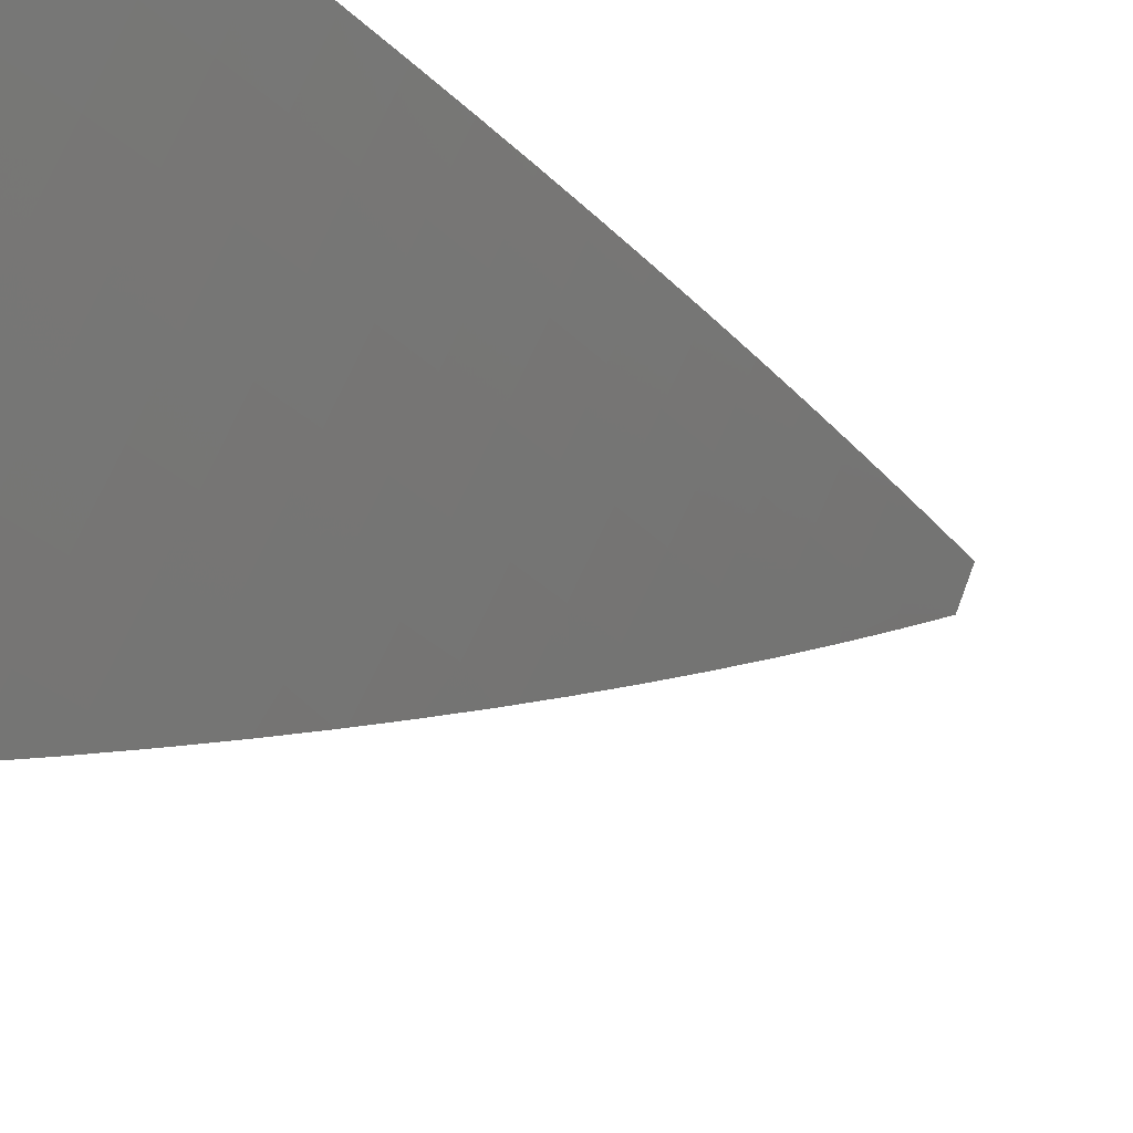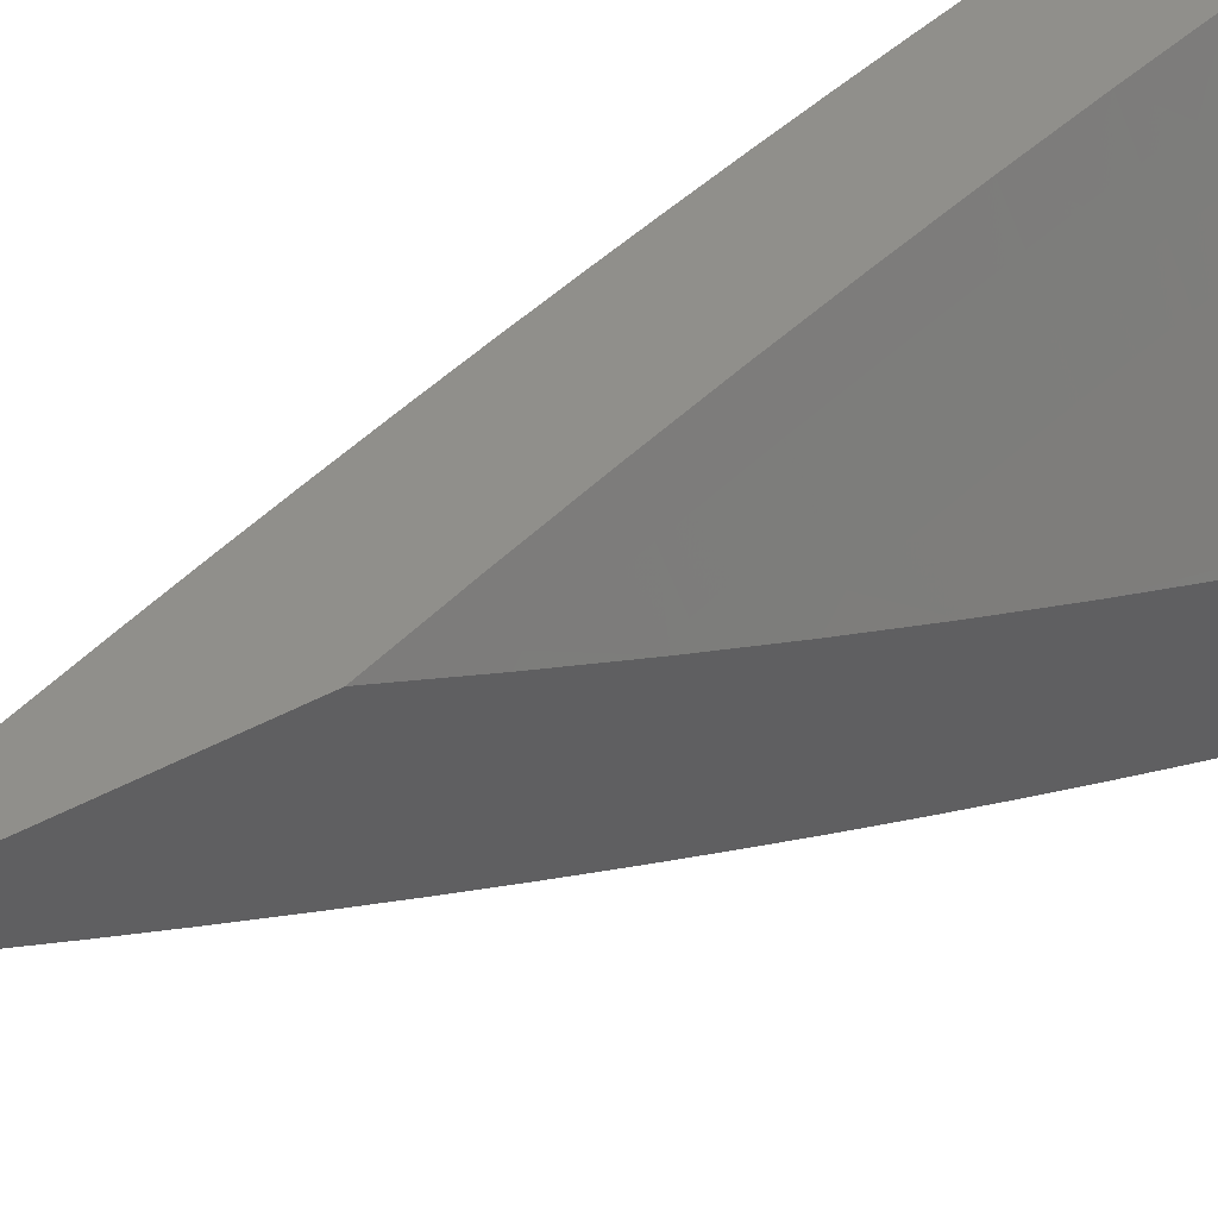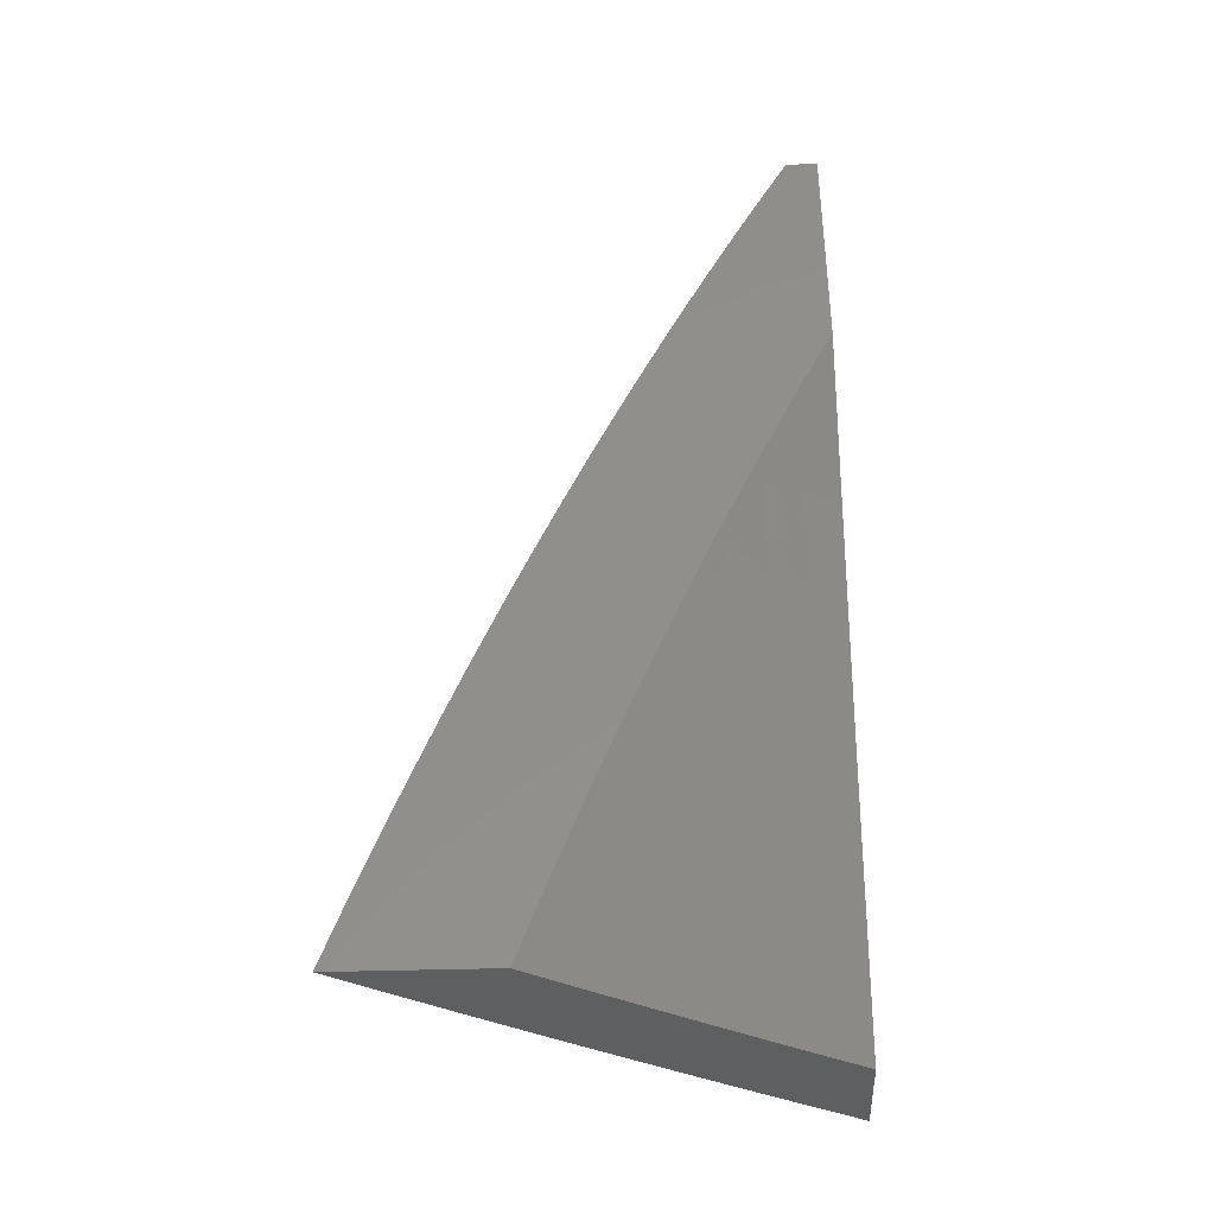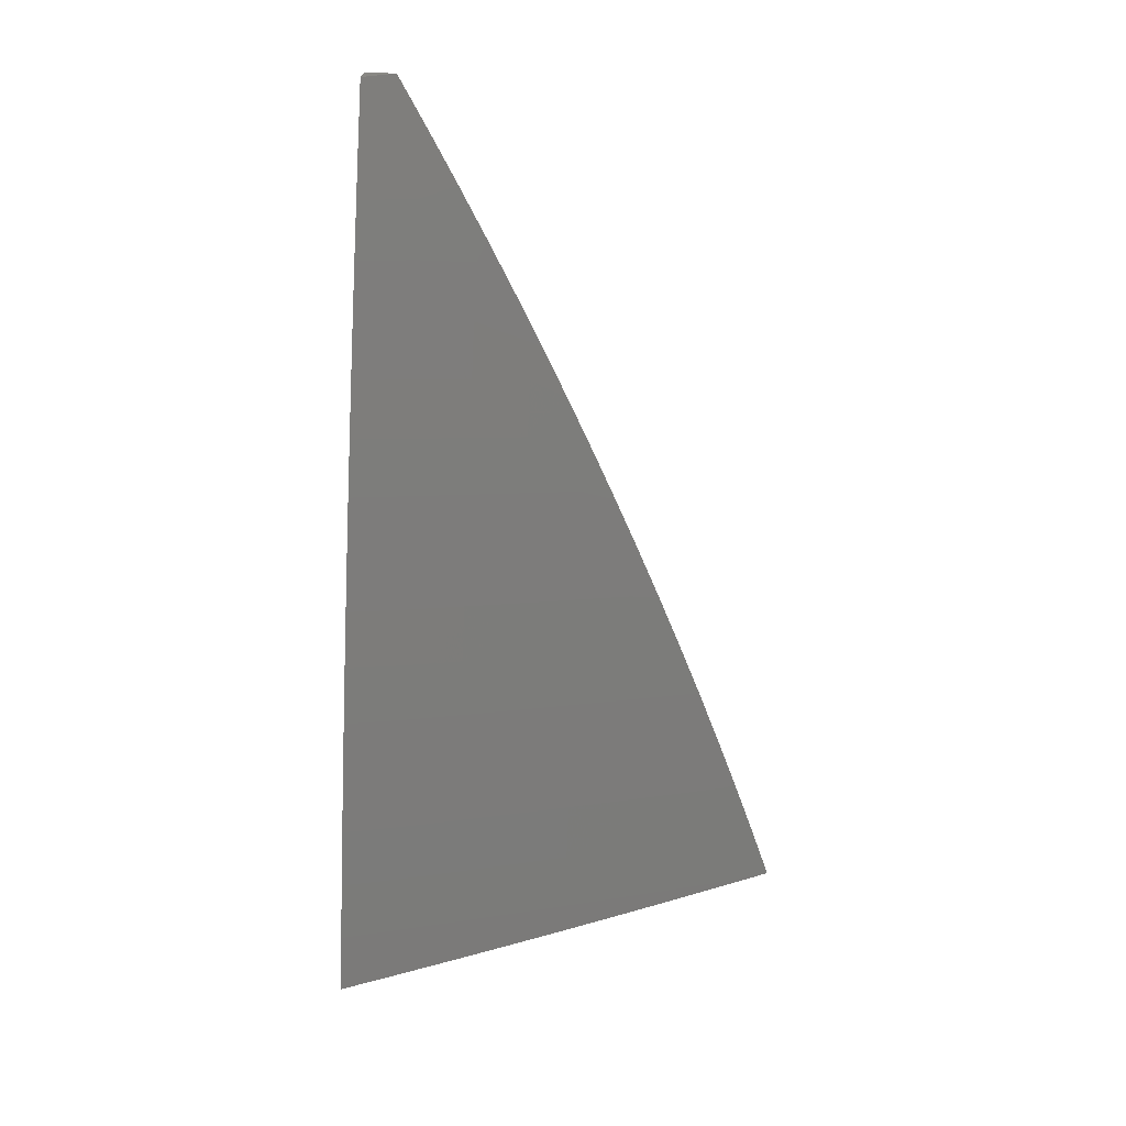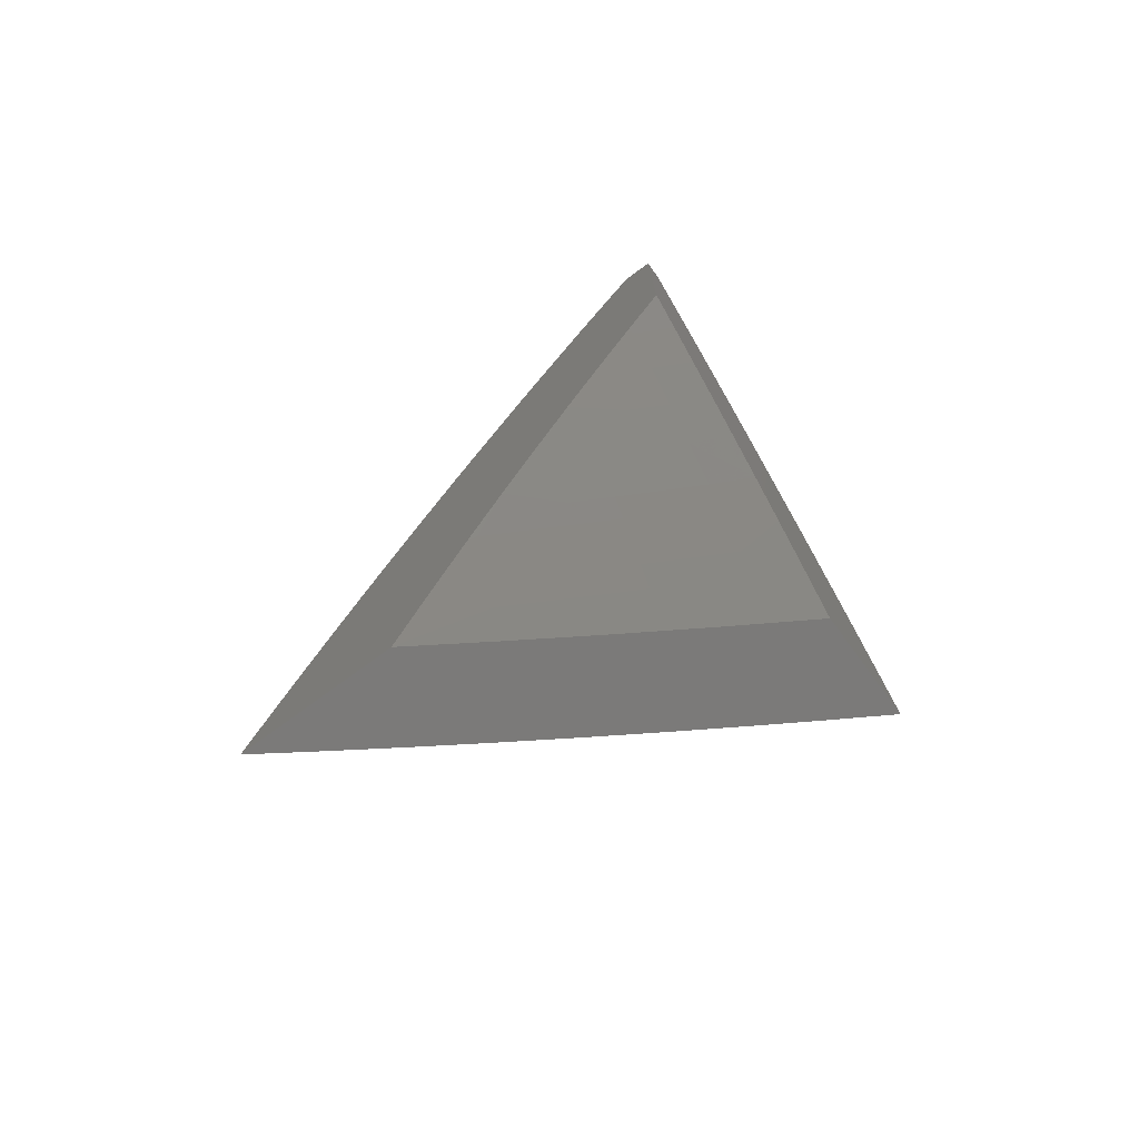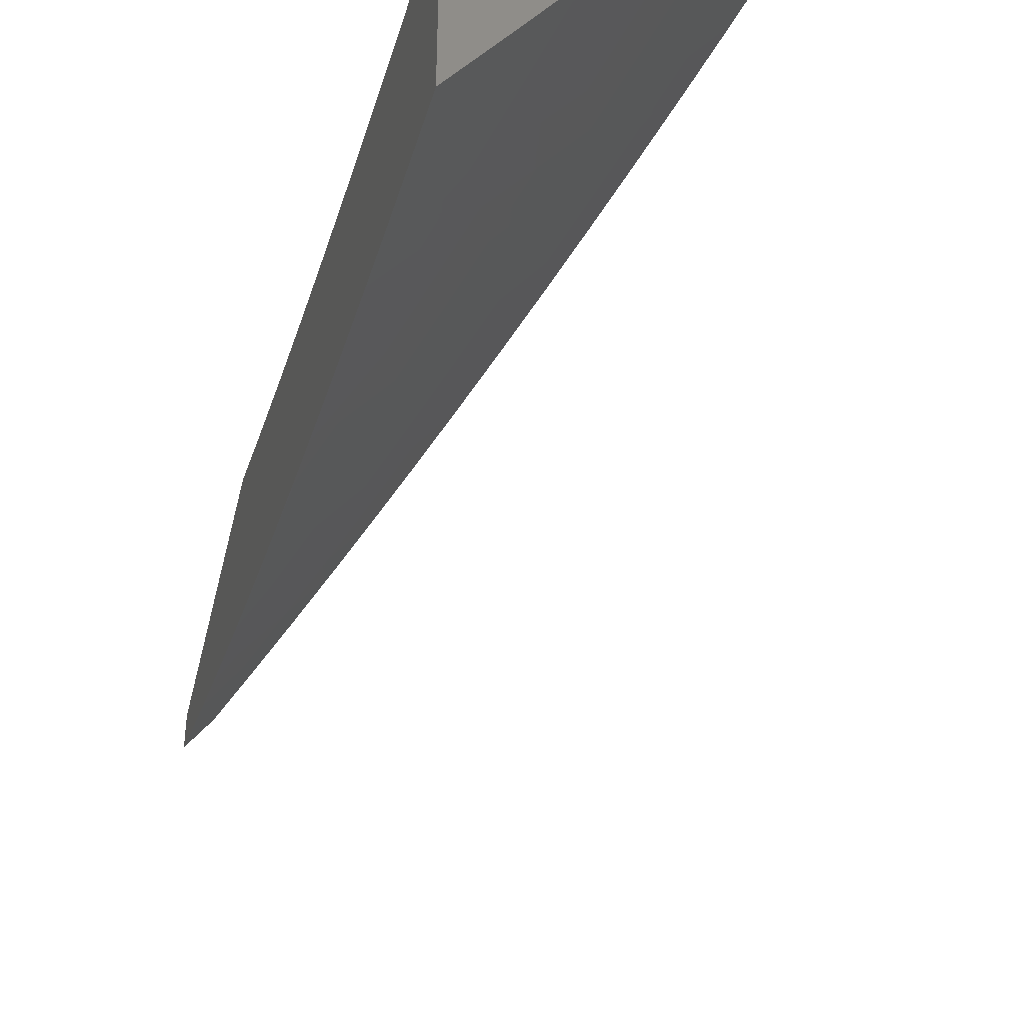
<metadata>
{"format":"stl","ext":"stl","renderer":"f3d","projection":"perspective","resolution":1024,"background":"white","views":[{"elev":-29.1,"azim":49.8,"up":"+Z"},{"elev":49.6,"azim":-120.6,"up":"+Z"},{"elev":-38.2,"azim":-87.7,"up":"+Y"},{"elev":26.6,"azim":98.6,"up":"+Y"},{"elev":-73.5,"azim":-53.6,"up":"+Y"},{"elev":-46.5,"azim":-12.9,"up":"+Z"}]}
</metadata>
<code>
# stl→obj: 166 verts, 328 faces
v 9.151 2 -6.079
v 9.2 2 -6
v 9.166 2.041 -6.04
v 9.178 2.093 -6
v 9.155 2.086 -6.04
v 9.144 2.132 -6.04
v 9.121 2.127 -6.079
v 9.11 2.173 -6.079
v 9.086 2.167 -6.119
v 9.075 2.212 -6.119
v 9.051 2.207 -6.158
v 9.04 2.252 -6.158
v 9.004 2.195 -6.236
v 9 2.28 -6.208
v 9 2.187 -6.245
v 9.156 2.185 -6
v 9.133 2.178 -6.04
v 9.098 2.218 -6.079
v 9.063 2.258 -6.119
v 9.015 2.343 -6.158
v 9 2.372 -6.169
v 9.039 2.349 -6.119
v 9.013 2.44 -6.119
v 9.062 2.355 -6.079
v 9.037 2.447 -6.079
v 9.085 2.361 -6.04
v 9.06 2.453 -6.04
v 9.108 2.369 -6
v 9.082 2.461 -6
v 9.122 2.224 -6.04
v 9.132 2.277 -6
v 9.11 2.27 -6.04
v 9.033 2.545 -6.04
v 9.056 2.553 -6
v 9.006 2.636 -6.04
v 9.028 2.644 -6
v 9 2.645 -6.045
v 9 2.735 -6
v 9 2.555 -6.088
v 9.01 2.538 -6.079
v 9 2.464 -6.129
v 9.015 2.15 -6.236
v 9 2.094 -6.281
v 9.026 2.105 -6.236
v 9.037 2.059 -6.236
v 9.085 2.07 -6.158
v 9.096 2.025 -6.158
v 9.119 2.03 -6.119
v 9.101 2 -6.158
v 9 2 -6.315
v 9.048 2.014 -6.236
v 9.051 2 -6.237
v 9.143 2.036 -6.079
v 9.132 2.081 -6.079
v 9.109 2.076 -6.119
v 9.098 2.121 -6.119
v 9.074 2.116 -6.158
v 9.063 2.161 -6.158
v 9.086 2.264 -6.079
v 9.022 3 -6
v 9.043 2.938 -6
v 9 3 -6.035
v 9.007 2.933 -6.061
v 9 2.94 -6.068
v 9 2.879 -6.1
v 9.028 2.87 -6.061
v 9.014 2.797 -6.121
v 9.049 2.807 -6.061
v 9.034 2.734 -6.121
v 9.069 2.745 -6.061
v 9.053 2.672 -6.121
v 9.088 2.682 -6.061
v 9.072 2.609 -6.121
v 9.108 2.619 -6.061
v 9.091 2.547 -6.121
v 9.126 2.557 -6.061
v 9.144 2.494 -6.061
v 9.179 2.504 -6
v 9.196 2.441 -6
v 9.064 2.877 -6
v 9.084 2.815 -6
v 9.104 2.753 -6
v 9.123 2.691 -6
v 9.142 2.629 -6
v 9.161 2.567 -6
v 9.162 2.431 -6.061
v 9.214 2.379 -6
v 9.179 2.369 -6.061
v 9.23 2.316 -6
v 9.196 2.306 -6.061
v 9.247 2.253 -6
v 9.212 2.243 -6.061
v 9.263 2.19 -6
v 9.228 2.18 -6.061
v 9.278 2.127 -6
v 9.243 2.118 -6.061
v 9.293 2.063 -6
v 9.258 2.056 -6.061
v 9.27 2 -6.061
v 9.233 2 -6.121
v 9.307 2 -6
v 9.222 2.048 -6.121
v 9.195 2 -6.182
v 9.186 2.039 -6.181
v 9.157 2 -6.242
v 9.15 2.031 -6.241
v 9.118 2 -6.302
v 9.113 2.023 -6.301
v 9.079 2 -6.361
v 9.076 2.015 -6.361
v 9.04 2 -6.421
v 9.038 2.006 -6.42
v 9 2 -6.48
v 9 2.065 -6.457
v 9.024 2.068 -6.42
v 9 2.129 -6.434
v 9.009 2.129 -6.42
v 9 2.193 -6.41
v 9.046 2.138 -6.361
v 9.031 2.199 -6.361
v 9.068 2.208 -6.301
v 9.052 2.27 -6.301
v 9.088 2.279 -6.241
v 9.072 2.341 -6.241
v 9.108 2.35 -6.181
v 9.091 2.412 -6.181
v 9.127 2.422 -6.121
v 9.073 2.475 -6.181
v 9.109 2.485 -6.121
v 9.055 2.537 -6.181
v 9 2.257 -6.385
v 9.015 2.261 -6.361
v 9 2.321 -6.36
v 9.036 2.332 -6.301
v 9 2.384 -6.333
v 9.019 2.393 -6.301
v 9 2.447 -6.307
v 9.001 2.455 -6.301
v 9 2.51 -6.279
v 9.037 2.465 -6.241
v 9.02 2.527 -6.241
v 9 2.572 -6.251
v 9.001 2.589 -6.241
v 9.037 2.599 -6.181
v 9 2.634 -6.222
v 9.018 2.661 -6.181
v 9 2.696 -6.193
v 9 2.758 -6.162
v 9 2.819 -6.131
v 9.055 2.403 -6.241
v 9.144 2.359 -6.121
v 9.16 2.297 -6.121
v 9.177 2.234 -6.121
v 9.192 2.172 -6.121
v 9.207 2.11 -6.121
v 9.125 2.288 -6.181
v 9.104 2.217 -6.241
v 9.083 2.146 -6.301
v 9.061 2.076 -6.361
v 9.141 2.226 -6.181
v 9.156 2.164 -6.181
v 9.171 2.101 -6.181
v 9.12 2.155 -6.241
v 9.098 2.085 -6.301
v 9.135 2.093 -6.241
v 9 3 -6
f 1 2 3
f 3 2 4
f 3 4 5
f 5 4 6
f 5 6 7
f 7 6 8
f 7 8 9
f 9 8 10
f 9 10 11
f 11 10 12
f 11 12 13
f 13 12 14
f 13 14 15
f 4 16 6
f 6 16 17
f 6 17 8
f 8 17 18
f 8 18 10
f 10 18 19
f 10 19 12
f 12 19 20
f 12 20 14
f 14 20 21
f 21 20 22
f 21 22 23
f 23 22 24
f 23 24 25
f 25 24 26
f 25 26 27
f 27 26 28
f 27 28 29
f 17 16 30
f 30 16 31
f 30 31 32
f 32 31 26
f 32 26 24
f 31 28 26
f 27 29 33
f 33 29 34
f 33 34 35
f 35 34 36
f 35 36 37
f 37 36 38
f 37 39 35
f 35 39 33
f 33 39 40
f 40 39 41
f 40 41 25
f 25 41 23
f 41 21 23
f 13 15 42
f 42 15 43
f 42 43 44
f 44 43 45
f 44 45 46
f 46 45 47
f 46 47 48
f 48 47 49
f 48 49 1
f 43 50 45
f 45 50 51
f 45 51 47
f 47 51 52
f 47 52 49
f 50 52 51
f 48 1 53
f 53 1 3
f 53 3 54
f 54 3 5
f 54 5 7
f 48 53 55
f 55 53 54
f 55 54 56
f 56 54 7
f 56 7 9
f 56 57 55
f 55 57 46
f 55 46 48
f 42 44 57
f 57 44 46
f 57 56 58
f 58 56 9
f 58 9 11
f 17 30 18
f 18 30 59
f 18 59 19
f 19 59 22
f 19 22 20
f 11 13 58
f 58 13 42
f 58 42 57
f 32 24 59
f 59 24 22
f 30 32 59
f 40 25 27
f 33 40 27
f 60 61 62
f 62 61 63
f 62 63 64
f 64 63 65
f 65 63 66
f 65 66 67
f 67 66 68
f 67 68 69
f 69 68 70
f 69 70 71
f 71 70 72
f 71 72 73
f 73 72 74
f 73 74 75
f 75 74 76
f 75 76 77
f 77 76 78
f 77 78 79
f 63 61 66
f 66 61 80
f 66 80 68
f 68 80 81
f 68 81 70
f 70 81 82
f 70 82 72
f 72 82 83
f 72 83 74
f 74 83 84
f 74 84 76
f 76 84 85
f 76 85 78
f 77 79 86
f 86 79 87
f 86 87 88
f 88 87 89
f 88 89 90
f 90 89 91
f 90 91 92
f 92 91 93
f 92 93 94
f 94 93 95
f 94 95 96
f 96 95 97
f 96 97 98
f 98 97 99
f 98 99 100
f 97 101 99
f 98 100 102
f 102 100 103
f 102 103 104
f 104 103 105
f 104 105 106
f 106 105 107
f 106 107 108
f 108 107 109
f 108 109 110
f 110 109 111
f 110 111 112
f 112 111 113
f 112 113 114
f 112 114 115
f 115 114 116
f 115 116 117
f 117 116 118
f 117 118 119
f 119 118 120
f 119 120 121
f 121 120 122
f 121 122 123
f 123 122 124
f 123 124 125
f 125 124 126
f 125 126 127
f 127 126 128
f 127 128 129
f 129 128 130
f 129 130 75
f 75 130 73
f 118 131 120
f 120 131 132
f 120 132 122
f 122 132 133
f 122 133 134
f 134 133 135
f 134 135 136
f 136 135 137
f 136 137 138
f 138 137 139
f 138 139 140
f 140 139 141
f 140 141 128
f 128 141 130
f 131 133 132
f 139 142 141
f 141 142 143
f 141 143 144
f 144 143 145
f 144 145 146
f 146 145 147
f 146 147 69
f 69 147 148
f 69 148 67
f 67 148 149
f 67 149 65
f 142 145 143
f 146 69 71
f 144 146 71
f 144 71 73
f 141 144 130
f 130 144 73
f 129 75 77
f 127 129 86
f 86 129 77
f 128 126 140
f 140 126 150
f 140 150 138
f 138 150 136
f 127 86 151
f 151 86 88
f 151 88 152
f 152 88 90
f 152 90 153
f 153 90 92
f 153 92 154
f 154 92 94
f 154 94 155
f 155 94 96
f 155 96 98
f 134 136 150
f 134 150 124
f 124 150 126
f 127 151 125
f 125 151 156
f 125 156 123
f 123 156 157
f 123 157 121
f 121 157 158
f 121 158 119
f 119 158 159
f 119 159 115
f 115 159 110
f 115 110 112
f 156 151 152
f 122 134 124
f 156 152 160
f 160 152 153
f 160 153 161
f 161 153 154
f 161 154 162
f 162 154 155
f 162 155 102
f 102 155 98
f 156 160 157
f 157 160 163
f 157 163 158
f 158 163 164
f 158 164 159
f 159 164 108
f 159 108 110
f 163 160 161
f 163 161 165
f 165 161 162
f 165 162 104
f 104 162 102
f 115 117 119
f 163 165 164
f 164 165 106
f 164 106 108
f 106 165 104
f 43 118 50
f 50 118 116
f 50 116 114
f 15 133 43
f 43 133 131
f 43 131 118
f 133 15 135
f 135 15 14
f 135 14 137
f 137 14 139
f 139 14 21
f 139 21 142
f 142 21 41
f 142 41 145
f 145 41 147
f 147 41 39
f 147 39 148
f 148 39 37
f 148 37 149
f 149 37 65
f 65 37 38
f 65 38 64
f 64 38 62
f 62 38 166
f 114 113 50
f 36 80 38
f 38 80 61
f 38 61 60
f 34 82 36
f 36 82 81
f 36 81 80
f 82 34 83
f 83 34 29
f 83 29 84
f 84 29 85
f 85 29 28
f 85 28 78
f 78 28 31
f 78 31 79
f 79 31 87
f 87 31 16
f 87 16 89
f 89 16 4
f 89 4 91
f 91 4 93
f 93 4 2
f 93 2 95
f 95 2 97
f 97 2 101
f 60 166 38
f 1 100 2
f 2 100 99
f 2 99 101
f 100 1 103
f 103 1 49
f 103 49 105
f 105 49 107
f 107 49 52
f 107 52 109
f 109 52 50
f 109 50 111
f 111 50 113
f 60 62 166

</code>
